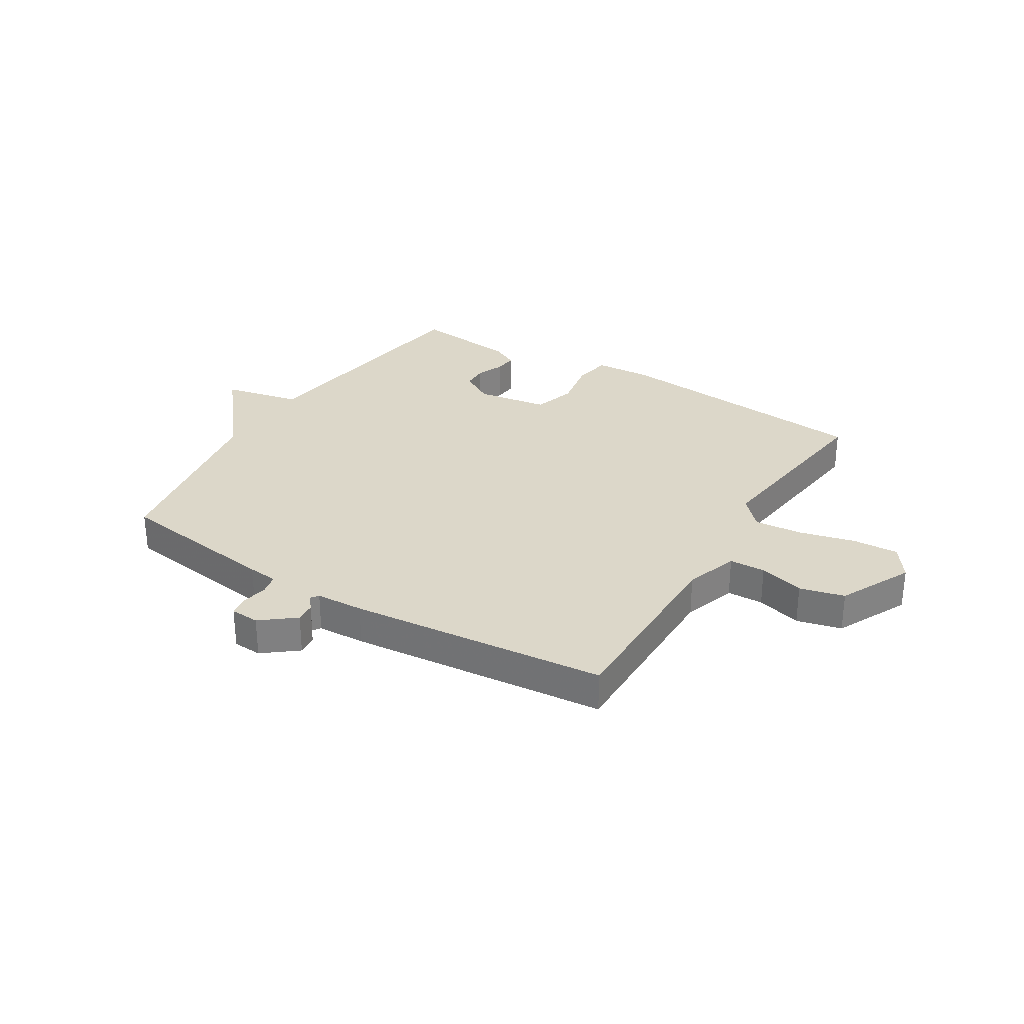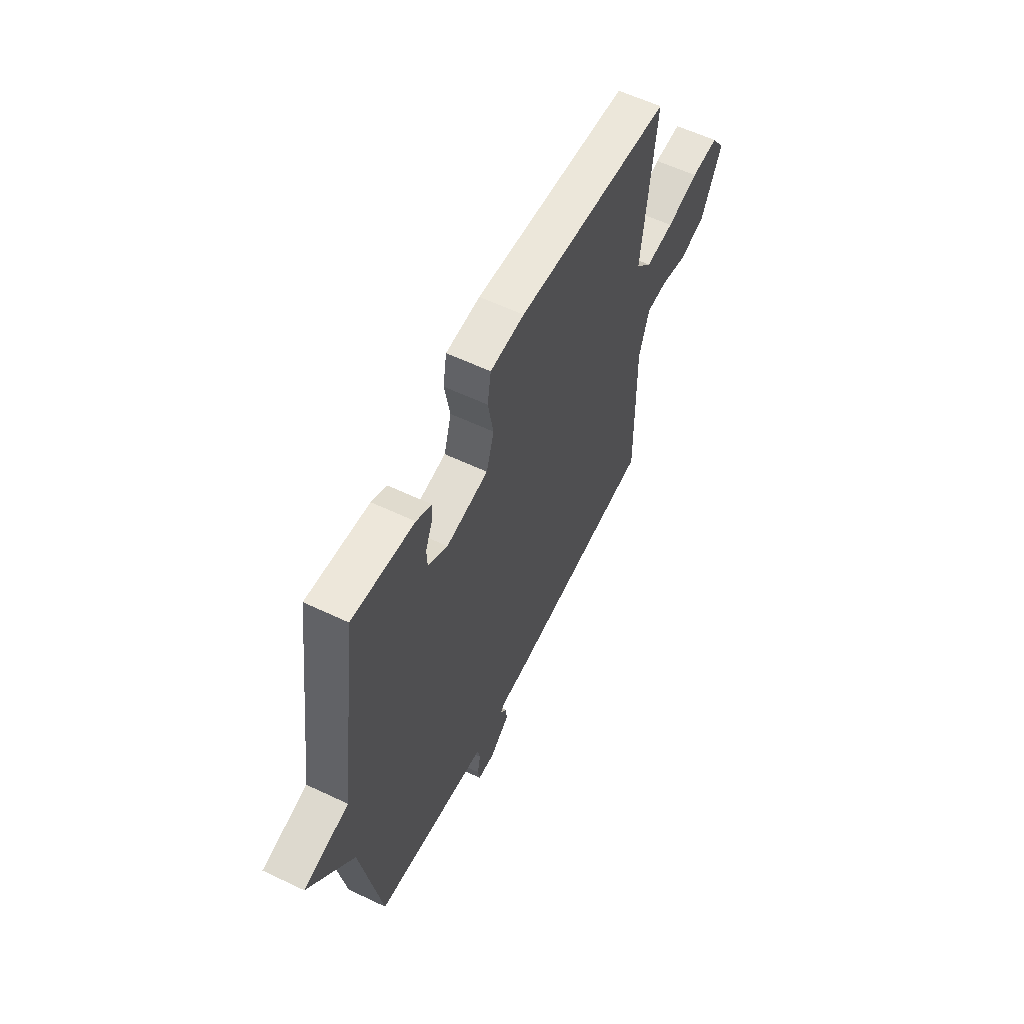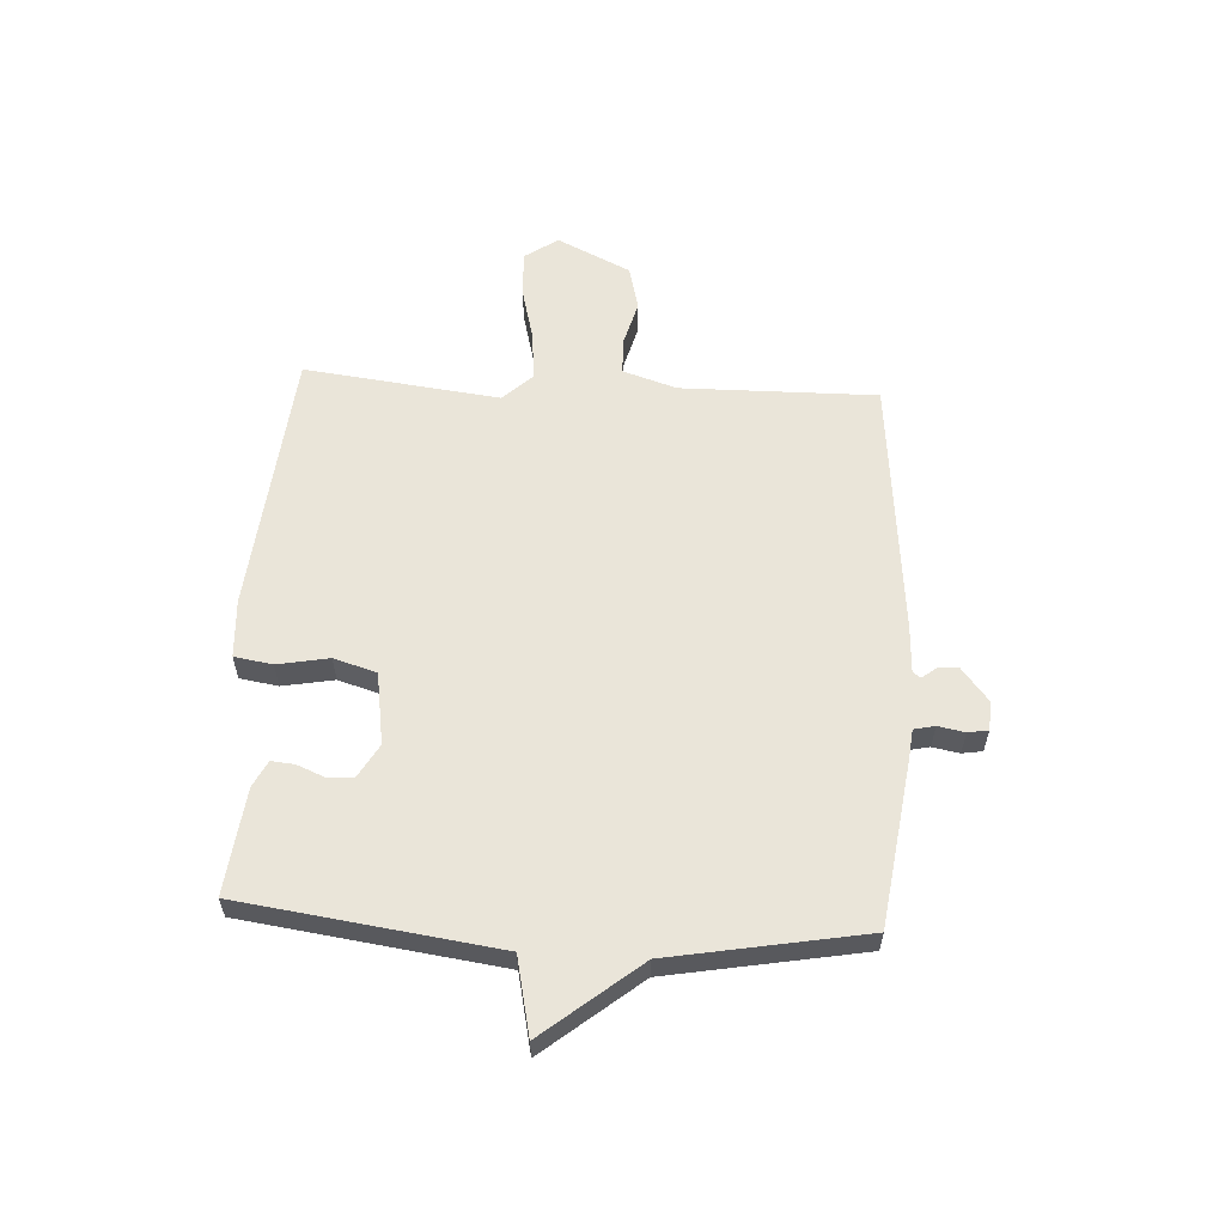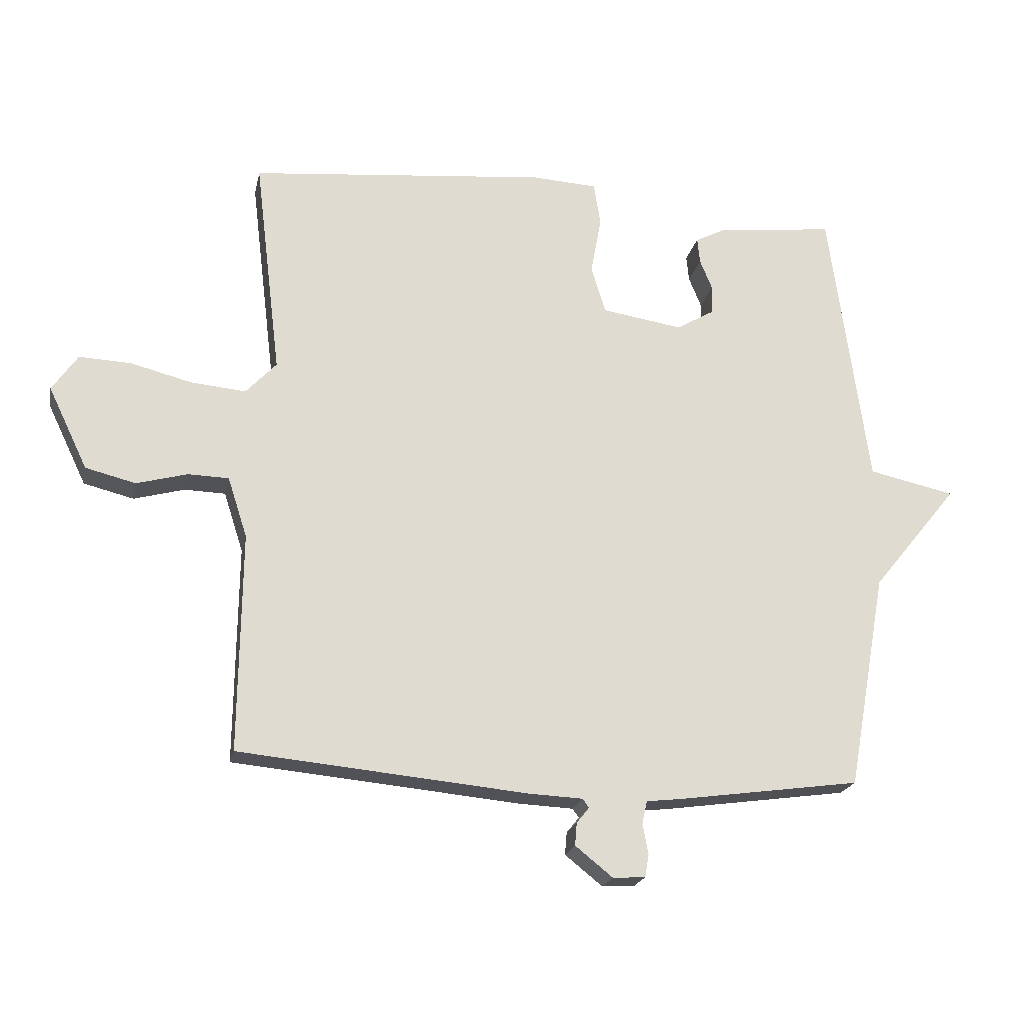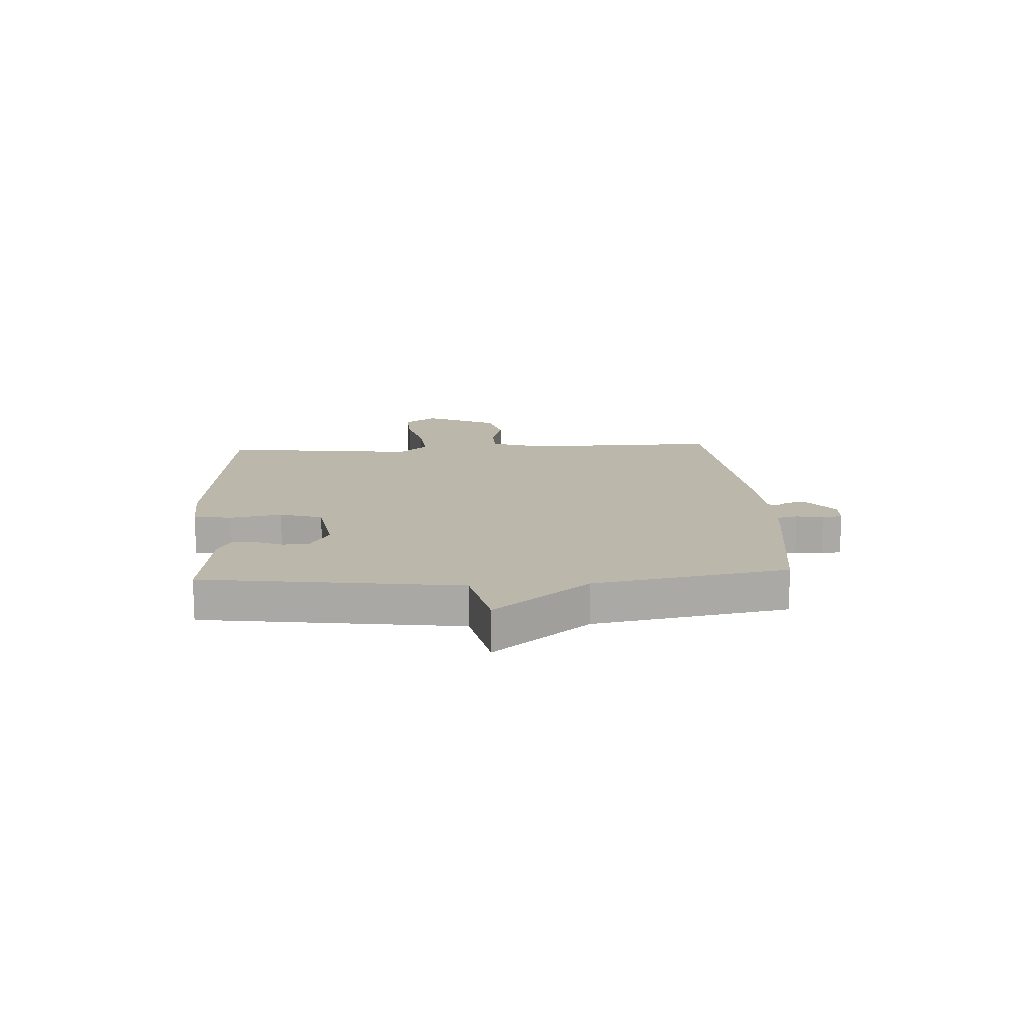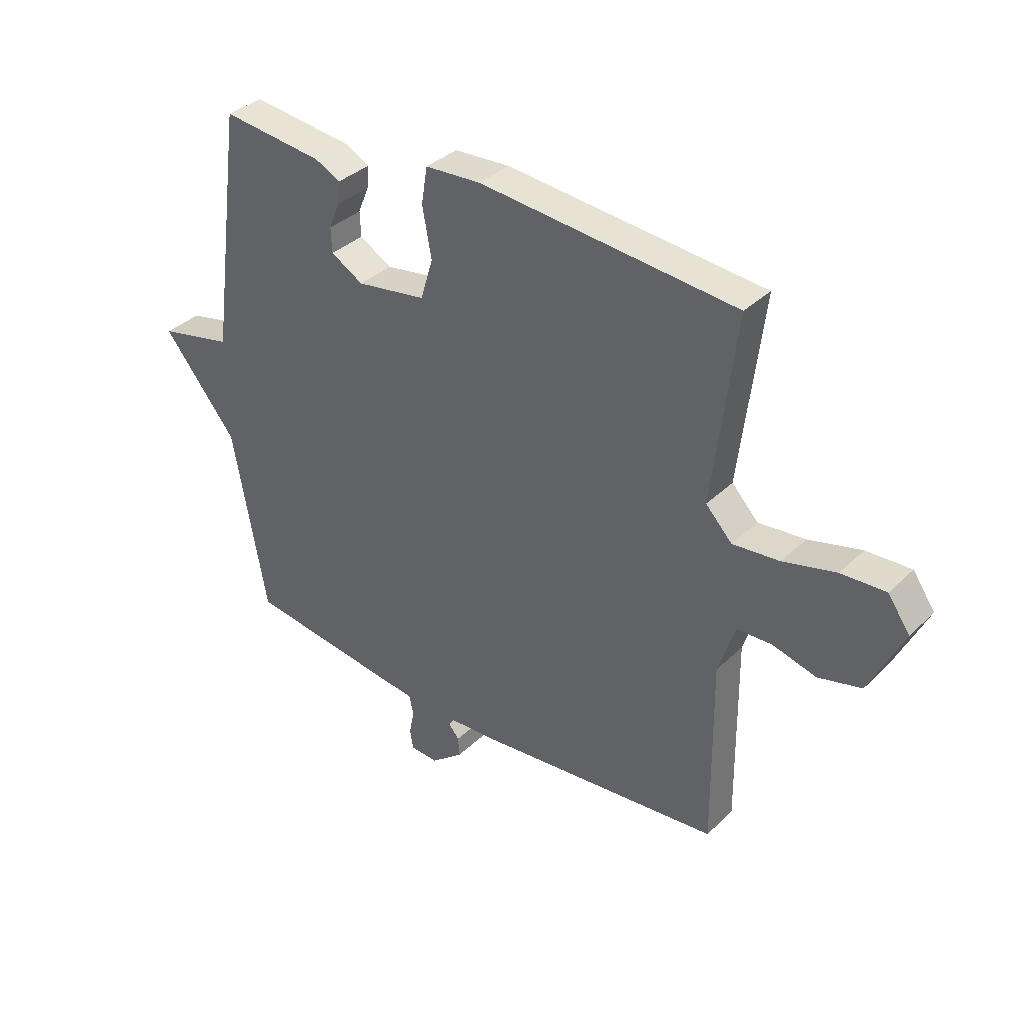
<metadata>
{"format":"obj","ext":"obj","renderer":"f3d","projection":"perspective","resolution":1024,"background":"white","views":[{"elev":30.3,"azim":-148.3,"up":"+Y"},{"elev":58.5,"azim":116.2,"up":"+Z"},{"elev":58.5,"azim":93.2,"up":"+Y"},{"elev":-20.5,"azim":-11.7,"up":"+Z"},{"elev":14.3,"azim":86.6,"up":"+Y"},{"elev":35.6,"azim":-141.3,"up":"+Z"}]}
</metadata>
<code>
v -0.5 0.07 -0.5
v -0.496 0.07 -0.15
v -0.527 0.07 -0.054
v -0.592 0.07 -0.052
v -0.673 0.07 -0.074
v -0.753 0.07 -0.054
v -0.816 0.07 0.077
v -0.775 0.07 0.136
v -0.692 0.07 0.132
v -0.594 0.07 0.107
v -0.507 0.07 0.099
v -0.458 0.07 0.151
v -0.5 0.07 0.5
v -0.024 0.07 0.545
v 0.08 0.07 0.539
v 0.091 0.07 0.471
v 0.074 0.07 0.379
v 0.097 0.07 0.303
v 0.226 0.07 0.283
v 0.286 0.07 0.318
v 0.288 0.07 0.364
v 0.268 0.07 0.413
v 0.264 0.07 0.454
v 0.311 0.07 0.478
v 0.5 0.07 0.5
v 0.562 0.07 0.045
v 0.7 0.07 0.015
v 0.562 0.07 -0.155
v 0.5 0.07 -0.5
v 0.206 0.07 -0.541
v 0.152 0.07 -0.547
v 0.144 0.07 -0.584
v 0.153 0.07 -0.632
v 0.147 0.07 -0.668
v 0.095 0.07 -0.671
v 0.035 0.07 -0.623
v 0.038 0.07 -0.587
v 0.058 0.07 -0.562
v 0.048 0.07 -0.548
v -0.038 0.07 -0.544
v -0.5 0 -0.5
v -0.496 0 -0.15
v -0.527 0 -0.054
v -0.592 0 -0.052
v -0.673 0 -0.074
v -0.753 0 -0.054
v -0.816 0 0.077
v -0.775 0 0.136
v -0.692 0 0.132
v -0.594 0 0.107
v -0.507 0 0.099
v -0.458 0 0.151
v -0.5 0 0.5
v -0.024 0 0.545
v 0.08 0 0.539
v 0.091 0 0.471
v 0.074 0 0.379
v 0.097 0 0.303
v 0.226 0 0.283
v 0.286 0 0.318
v 0.288 0 0.364
v 0.268 0 0.413
v 0.264 0 0.454
v 0.311 0 0.478
v 0.5 0 0.5
v 0.562 0 0.045
v 0.7 0 0.015
v 0.562 0 -0.155
v 0.5 0 -0.5
v 0.206 0 -0.541
v 0.152 0 -0.547
v 0.144 0 -0.584
v 0.153 0 -0.632
v 0.147 0 -0.668
v 0.095 0 -0.671
v 0.035 0 -0.623
v 0.038 0 -0.587
v 0.058 0 -0.562
v 0.048 0 -0.548
v -0.038 0 -0.544
f 39 40 1 2
f 36 37 38
f 35 36 38
f 34 35 38
f 33 34 38
f 32 33 38
f 31 32 38 39
f 39 2 3
f 31 39 3
f 30 31 3
f 29 30 3
f 28 29 3
f 26 27 28 3
f 24 25 26
f 23 24 26
f 22 23 26
f 21 22 26
f 20 21 26
f 19 20 26
f 26 3 4
f 19 26 4
f 18 19 4
f 15 16 17
f 14 15 17
f 13 14 17
f 12 13 17
f 17 18 4
f 12 17 4
f 11 12 4
f 8 9 10
f 7 8 10
f 6 7 10
f 5 6 10
f 4 5 10
f 4 10 11
f 42 41 80 79
f 78 77 76
f 78 76 75
f 78 75 74
f 78 74 73
f 78 73 72
f 79 78 72 71
f 43 42 79
f 43 79 71
f 43 71 70
f 43 70 69
f 43 69 68
f 43 68 67 66
f 66 65 64
f 66 64 63
f 66 63 62
f 66 62 61
f 66 61 60
f 66 60 59
f 44 43 66
f 44 66 59
f 44 59 58
f 57 56 55
f 57 55 54
f 57 54 53
f 57 53 52
f 44 58 57
f 44 57 52
f 44 52 51
f 50 49 48
f 50 48 47
f 50 47 46
f 50 46 45
f 50 45 44
f 51 50 44
f 1 41 42 2
f 2 42 43 3
f 3 43 44 4
f 4 44 45 5
f 5 45 46 6
f 6 46 47 7
f 7 47 48 8
f 8 48 49 9
f 9 49 50 10
f 10 50 51 11
f 11 51 52 12
f 12 52 53 13
f 13 53 54 14
f 14 54 55 15
f 15 55 56 16
f 16 56 57 17
f 17 57 58 18
f 18 58 59 19
f 19 59 60 20
f 20 60 61 21
f 21 61 62 22
f 22 62 63 23
f 23 63 64 24
f 24 64 65 25
f 25 65 66 26
f 26 66 67 27
f 27 67 68 28
f 28 68 69 29
f 29 69 70 30
f 30 70 71 31
f 31 71 72 32
f 32 72 73 33
f 33 73 74 34
f 34 74 75 35
f 35 75 76 36
f 36 76 77 37
f 37 77 78 38
f 38 78 79 39
f 39 79 80 40
f 40 80 41 1

</code>
